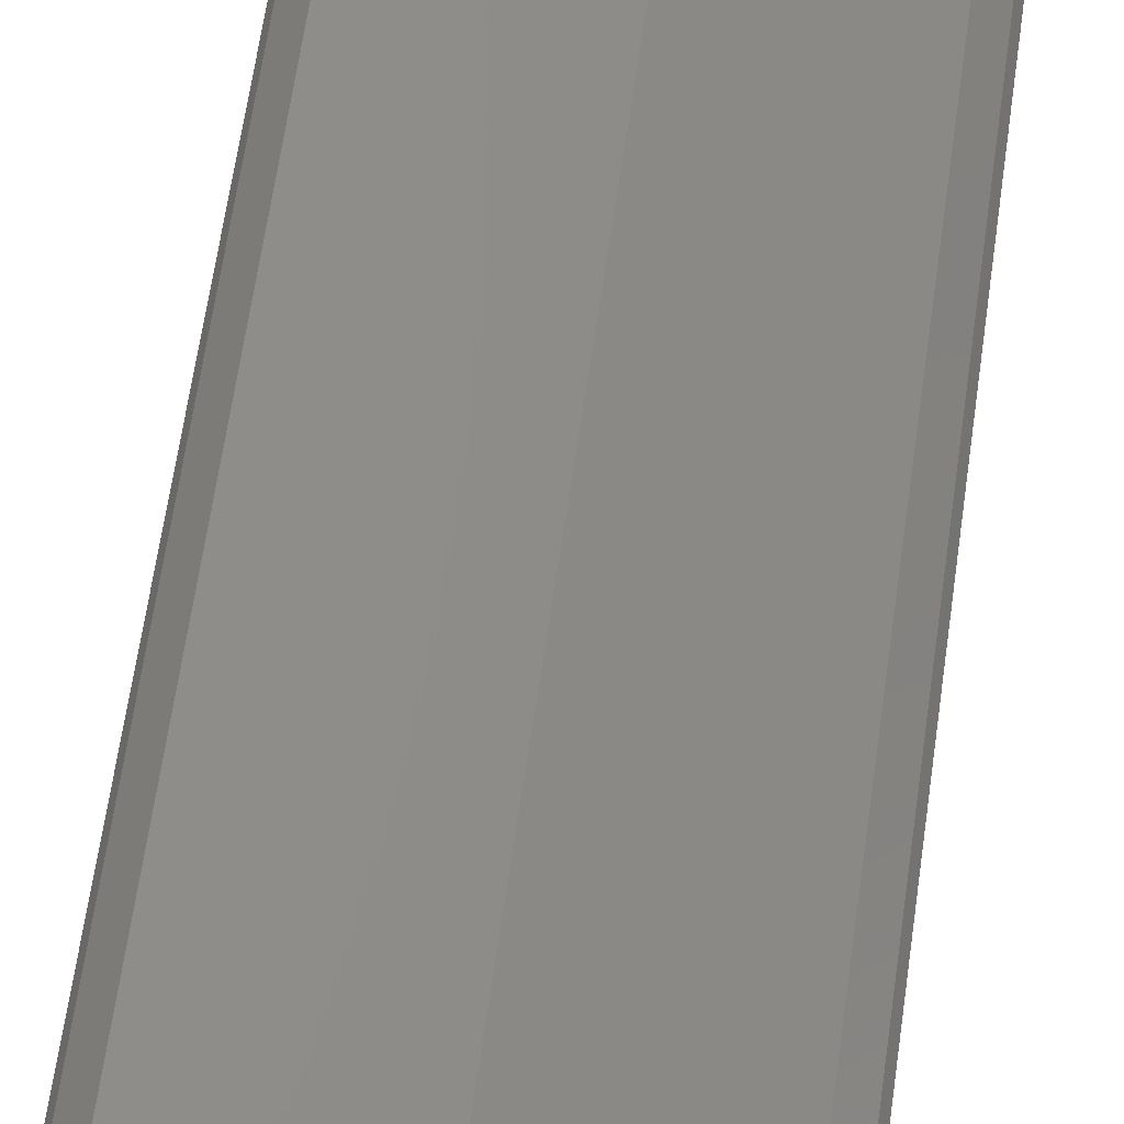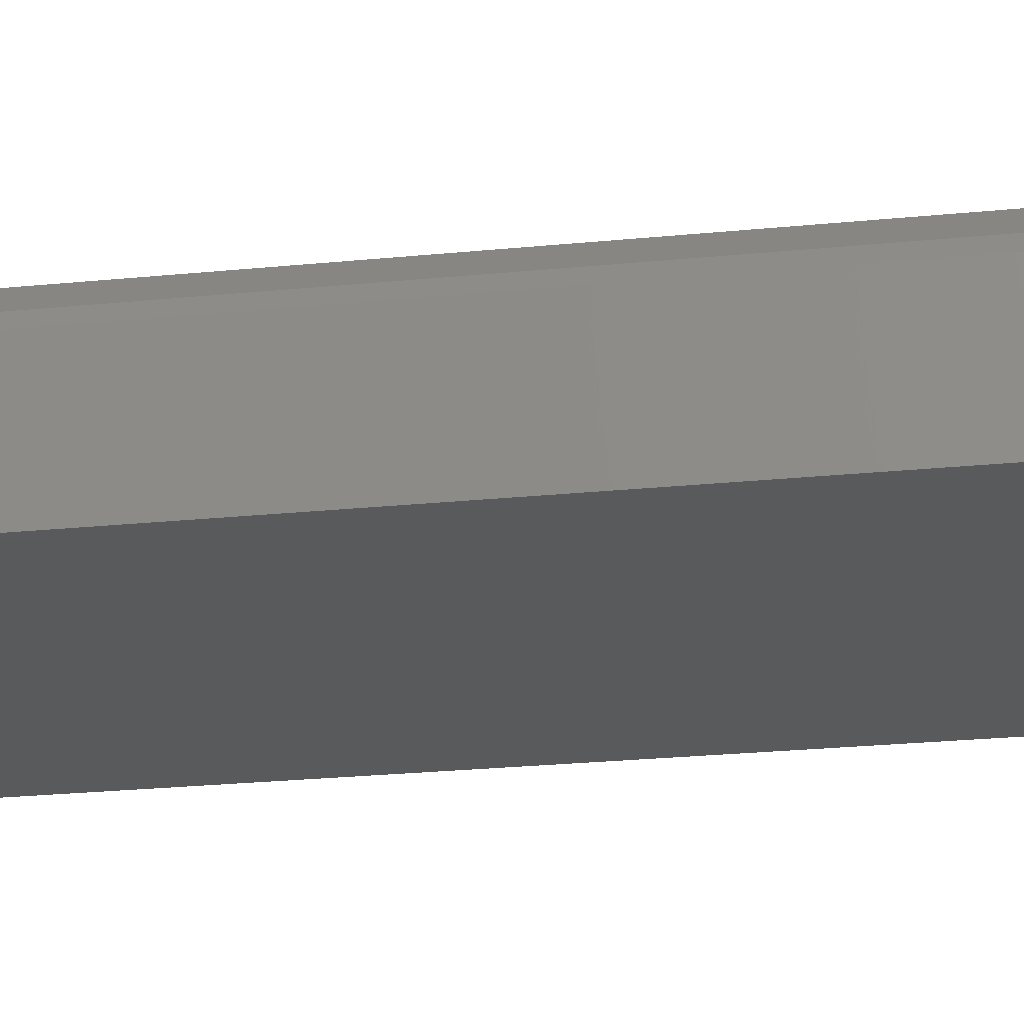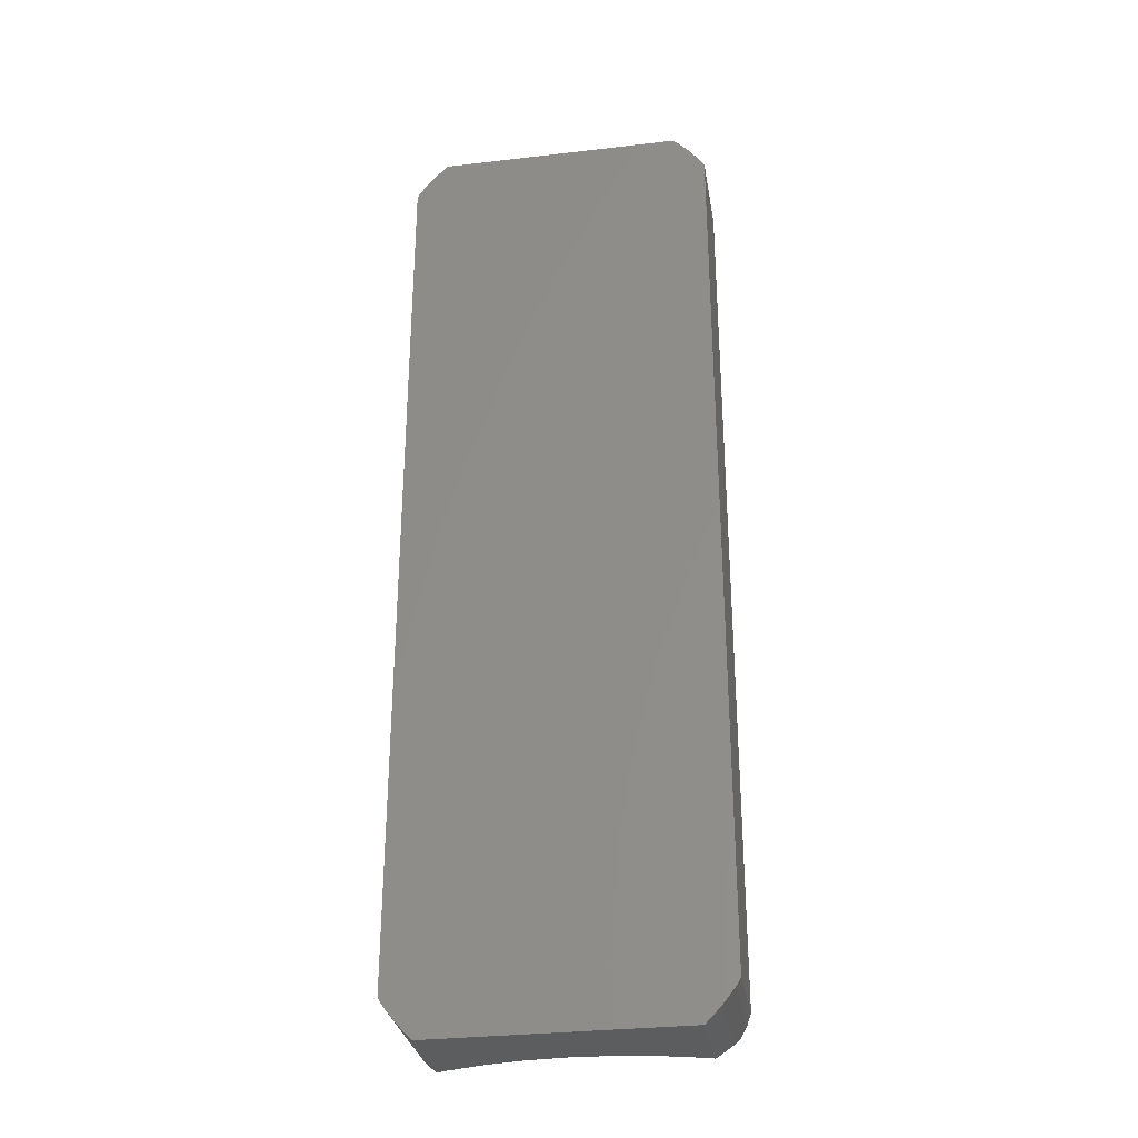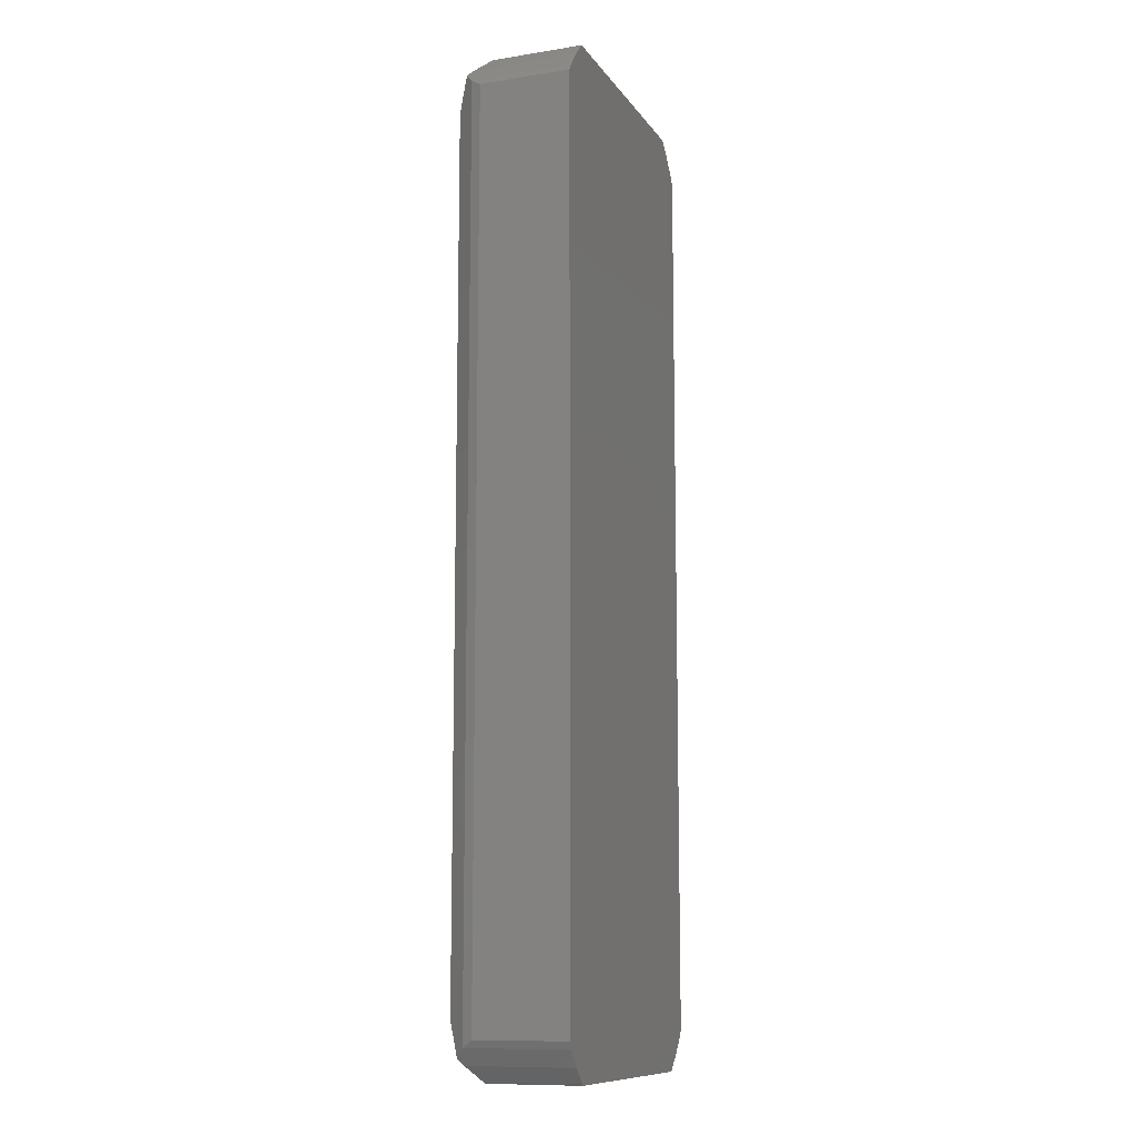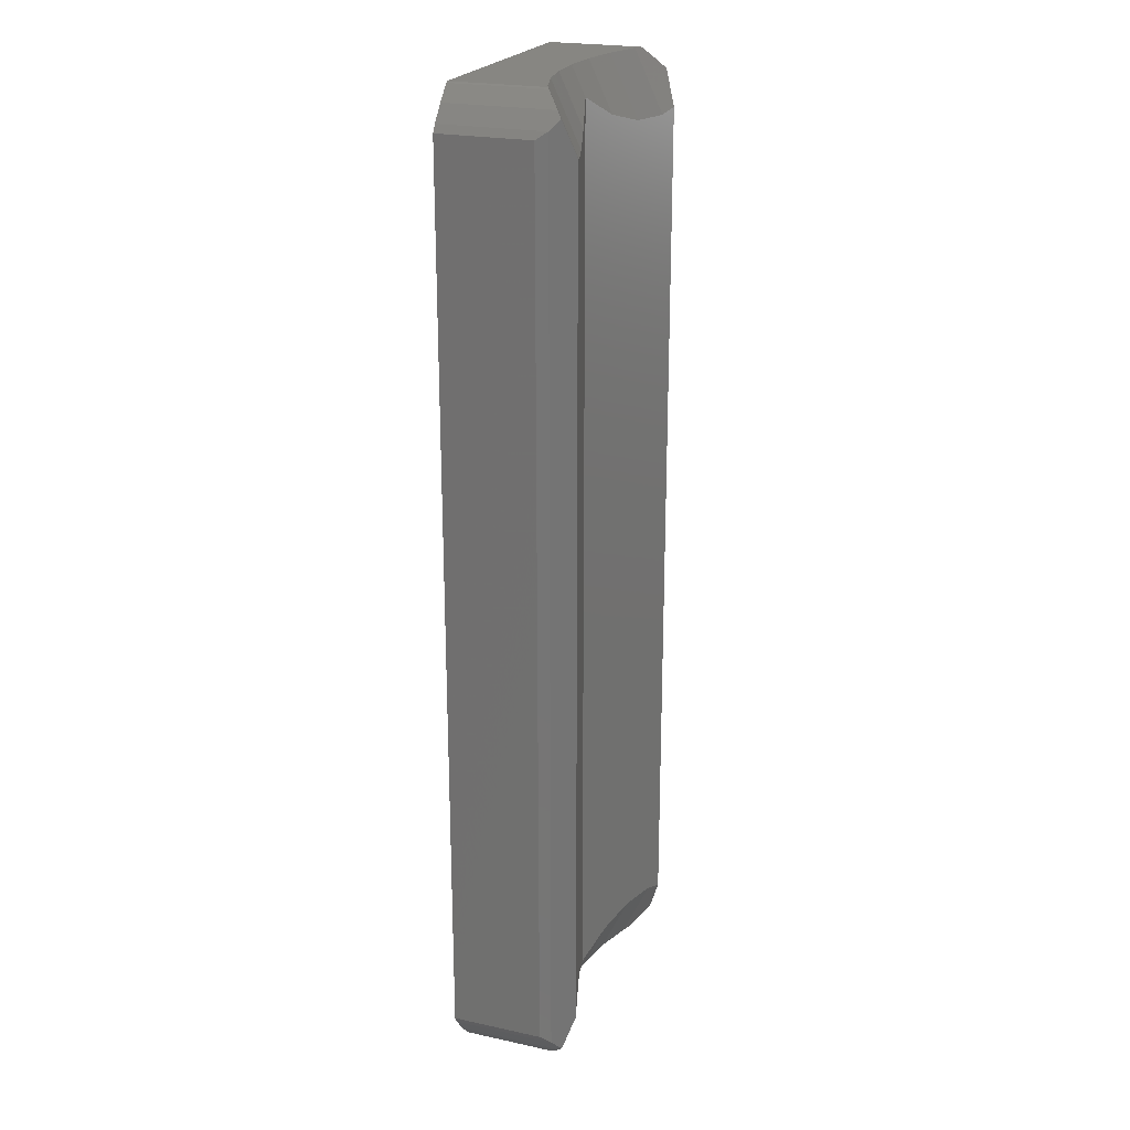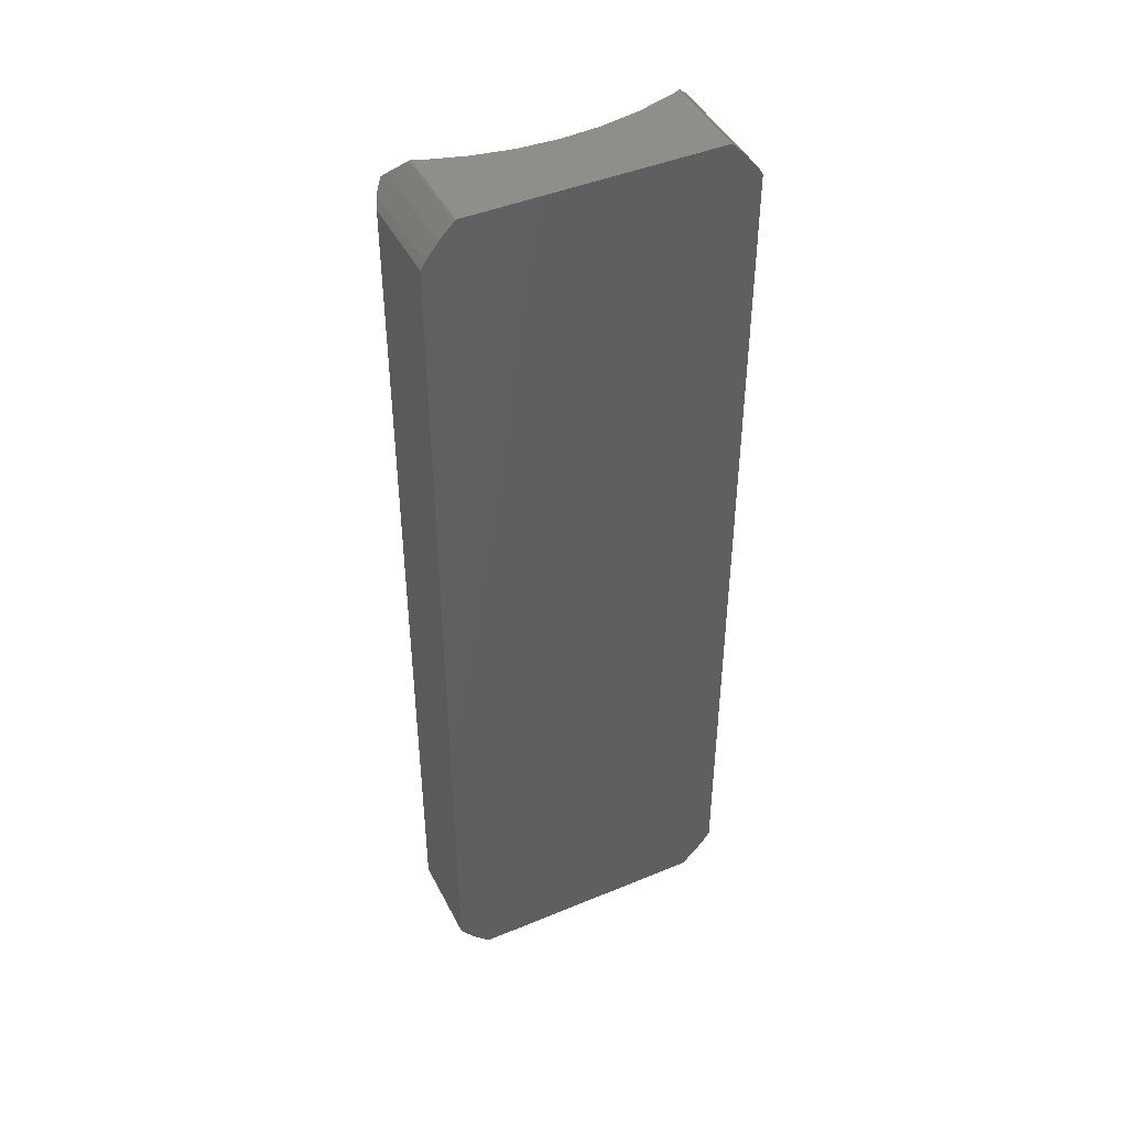
<metadata>
{"format":"stl","ext":"stl","renderer":"f3d","projection":"perspective","resolution":1024,"background":"white","views":[{"elev":63.8,"azim":8.1,"up":"+Z"},{"elev":-23.2,"azim":-80.1,"up":"+Z"},{"elev":-30.9,"azim":-170.5,"up":"+Y"},{"elev":-11.0,"azim":111.0,"up":"+Y"},{"elev":22.6,"azim":-69.6,"up":"+Y"},{"elev":44.7,"azim":154.3,"up":"+Y"}]}
</metadata>
<code>
# stl→obj: 112 verts, 220 faces
v -3.854 14.96 0
v -3.805 15 2.847
v -3.805 15 0
v -3.854 14.96 2.888
v -4.66 14.03 3.174
v -4.281 14.51 3.283
v -4.281 14.51 0
v -4.287 14.51 3.29
v -4.66 14.03 0
v -4.428 14.33 3.437
v 4.281 14.51 0
v 3.854 14.96 2.888
v 4.281 14.51 3.283
v 3.854 14.96 0
v 4.66 14.03 3.174
v 4.287 14.51 3.29
v 4.428 14.33 3.437
v 4.66 14.03 0
v -4.8 13.8 2.843
v -4.8 13.8 0
v -4.661 14.02 3.172
v 3.805 15 2.847
v 3.805 15 0
v 4.8 13.8 2.843
v 4.661 14.02 3.172
v 4.8 13.8 0
v 0.6148 15 2.128
v 0 15 2.091
v 1.204 15 2.164
v 1.799 15 2.272
v 2.395 15 2.38
v 2.955 15 2.553
v 3.56 15 2.739
v -0.6148 15 2.128
v -1.204 15 2.164
v -1.799 15 2.272
v -2.395 15 2.38
v -2.955 15 2.553
v -3.56 15 2.739
v 4.8 -13.8 2.843
v 4.8 -13.8 0
v 3.56 13.13 3.612
v 4.118 -13.28 3.787
v 4.118 13.28 3.787
v 3.56 -13.13 3.612
v 2.566 13.14 3.302
v 2.566 -13.14 3.302
v 2.395 13.14 3.248
v 2.395 -13.14 3.248
v 2.201 13.19 3.188
v 2.201 -13.19 3.188
v 1.204 13.47 2.876
v 1.204 -13.47 2.876
v 0.3766 13.92 2.618
v 0.3766 -13.92 2.618
v 0 14.12 2.5
v 0 -14.12 2.5
v -0.6148 -15 2.128
v -3.805 -15 0
v 0 -15 2.091
v -1.204 -15 2.164
v -1.799 -15 2.272
v -2.395 -15 2.38
v -2.955 -15 2.553
v -3.56 -15 2.739
v -3.805 -15 2.847
v 3.805 -15 0
v 0.6148 -15 2.128
v 1.204 -15 2.164
v 1.799 -15 2.272
v 2.395 -15 2.38
v 2.955 -15 2.553
v 3.56 -15 2.739
v 3.805 -15 2.847
v -0.3766 13.92 2.618
v -0.3766 -13.92 2.618
v -1.204 13.47 2.876
v -1.204 -13.47 2.876
v -2.201 13.19 3.188
v -2.201 -13.19 3.188
v -2.395 13.14 3.248
v -2.395 -13.14 3.248
v -2.566 13.14 3.302
v -2.566 -13.14 3.302
v -3.56 13.13 3.612
v -3.56 -13.13 3.612
v -4.118 13.28 3.787
v -4.118 -13.28 3.787
v -4.8 -13.8 0
v -4.8 -13.8 2.843
v 4.661 -14.02 3.172
v -4.369 14.13 3.504
v -4.661 -14.02 3.172
v -4.369 -14.13 3.504
v -4.66 -14.03 3.174
v -4.428 -14.33 3.437
v 4.369 14.13 3.504
v 4.369 -14.13 3.504
v 4.66 -14.03 3.174
v 4.428 -14.33 3.437
v 3.854 -14.96 0
v 3.854 -14.96 2.888
v 4.287 -14.51 3.29
v 4.281 -14.51 3.283
v 4.281 -14.51 0
v 4.66 -14.03 0
v -3.854 -14.96 2.888
v -4.281 -14.51 0
v -3.854 -14.96 0
v -4.281 -14.51 3.283
v -4.66 -14.03 0
v -4.287 -14.51 3.29
f 1 2 3
f 2 1 4
f 5 6 7
f 6 5 8
f 5 7 9
f 8 5 10
f 11 12 13
f 12 11 14
f 15 13 16
f 15 16 17
f 13 15 11
f 11 15 18
f 7 4 1
f 4 7 6
f 19 5 9
f 19 9 20
f 5 19 21
f 14 22 12
f 22 14 23
f 24 15 25
f 15 24 18
f 18 24 26
f 27 23 28
f 29 23 27
f 30 23 29
f 31 23 30
f 32 23 31
f 33 23 32
f 23 33 22
f 3 28 23
f 28 3 34
f 34 3 35
f 35 3 36
f 36 3 37
f 37 3 38
f 39 3 2
f 38 3 39
f 40 26 24
f 26 40 41
f 42 43 44
f 42 45 43
f 46 45 42
f 46 47 45
f 48 47 46
f 48 49 47
f 50 49 48
f 50 51 49
f 52 51 50
f 52 53 51
f 54 53 52
f 54 55 53
f 56 55 54
f 55 56 57
f 58 59 60
f 61 59 58
f 62 59 61
f 63 59 62
f 64 59 63
f 65 59 64
f 59 65 66
f 67 60 59
f 60 67 68
f 68 67 69
f 69 67 70
f 70 67 71
f 71 67 72
f 73 67 74
f 72 67 73
f 75 57 56
f 75 76 57
f 77 76 75
f 77 78 76
f 79 78 77
f 79 80 78
f 81 80 79
f 81 82 80
f 83 82 81
f 83 84 82
f 85 84 83
f 85 86 84
f 87 86 85
f 86 87 88
f 89 19 20
f 19 89 90
f 25 40 24
f 40 25 91
f 5 92 10
f 21 92 5
f 21 87 92
f 21 88 87
f 93 88 21
f 94 93 95
f 93 94 88
f 94 95 96
f 90 21 19
f 21 90 93
f 97 15 17
f 97 25 15
f 44 25 97
f 43 25 44
f 43 91 25
f 98 91 43
f 91 98 99
f 99 98 100
f 101 74 67
f 74 101 102
f 103 99 100
f 104 99 103
f 105 99 104
f 99 105 106
f 107 108 109
f 108 107 110
f 108 95 111
f 95 112 96
f 95 108 110
f 95 110 112
f 102 105 104
f 105 102 101
f 99 40 91
f 40 99 106
f 40 106 41
f 109 66 107
f 66 109 59
f 111 90 89
f 95 90 111
f 90 95 93
f 34 56 28
f 56 34 75
f 4 39 2
f 6 39 4
f 39 92 85
f 39 6 92
f 92 6 8
f 85 92 87
f 13 97 16
f 33 97 13
f 33 13 12
f 33 12 22
f 97 33 42
f 97 42 44
f 37 83 81
f 83 37 38
f 97 17 16
f 37 79 36
f 79 37 81
f 31 46 32
f 46 31 48
f 32 42 33
f 42 32 46
f 10 92 8
f 36 77 35
f 77 36 79
f 35 75 34
f 75 35 77
f 52 30 29
f 30 52 50
f 31 50 48
f 50 31 30
f 54 29 27
f 29 54 52
f 56 27 28
f 27 56 54
f 85 38 39
f 38 85 83
f 58 57 76
f 57 58 60
f 98 104 103
f 45 98 43
f 73 98 45
f 98 73 104
f 104 73 102
f 102 73 74
f 61 76 78
f 76 61 58
f 55 69 53
f 69 55 68
f 51 71 49
f 71 51 70
f 94 65 86
f 65 107 66
f 94 86 88
f 110 65 94
f 65 110 107
f 110 94 112
f 57 68 55
f 68 57 60
f 94 96 112
f 100 98 103
f 86 64 84
f 64 86 65
f 45 72 73
f 72 45 47
f 71 47 49
f 47 71 72
f 78 62 61
f 62 78 80
f 84 63 82
f 63 84 64
f 63 80 82
f 80 63 62
f 53 70 51
f 70 53 69
f 105 41 106
f 41 89 26
f 41 105 89
f 20 26 89
f 67 105 101
f 11 26 20
f 105 67 89
f 26 11 18
f 89 67 59
f 23 11 20
f 108 59 109
f 11 23 14
f 59 108 89
f 23 20 3
f 89 108 111
f 7 3 20
f 3 7 1
f 7 20 9

</code>
